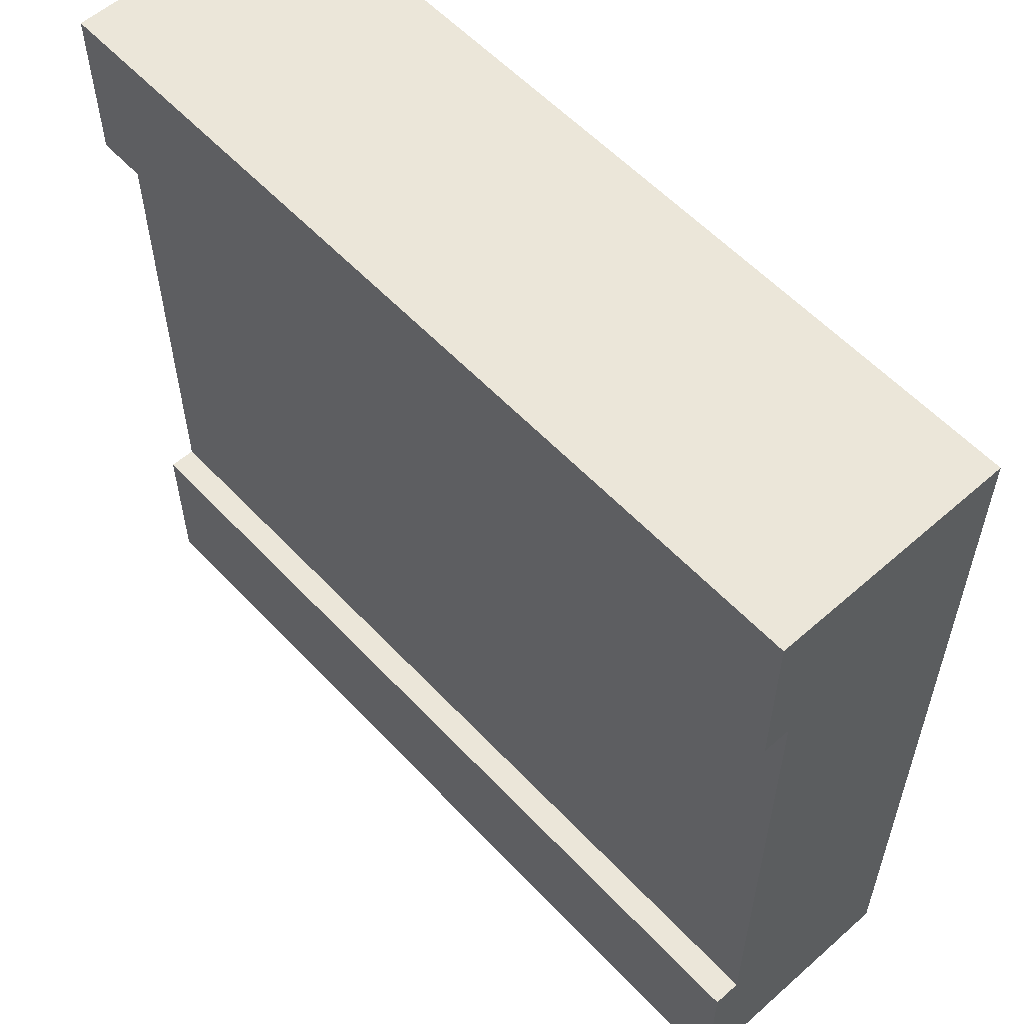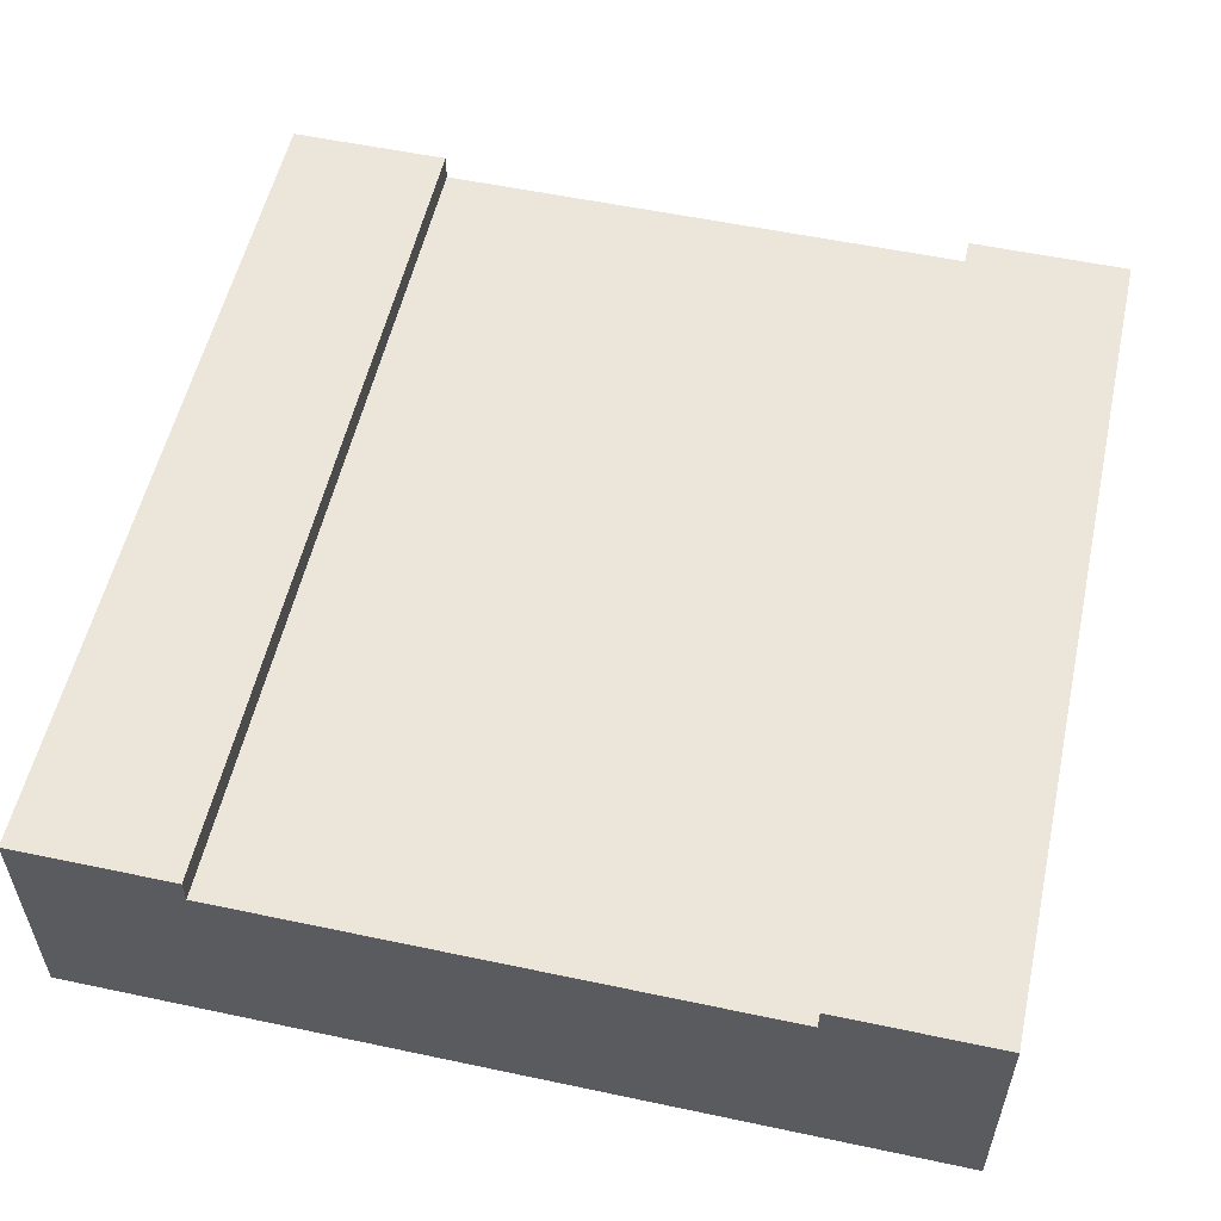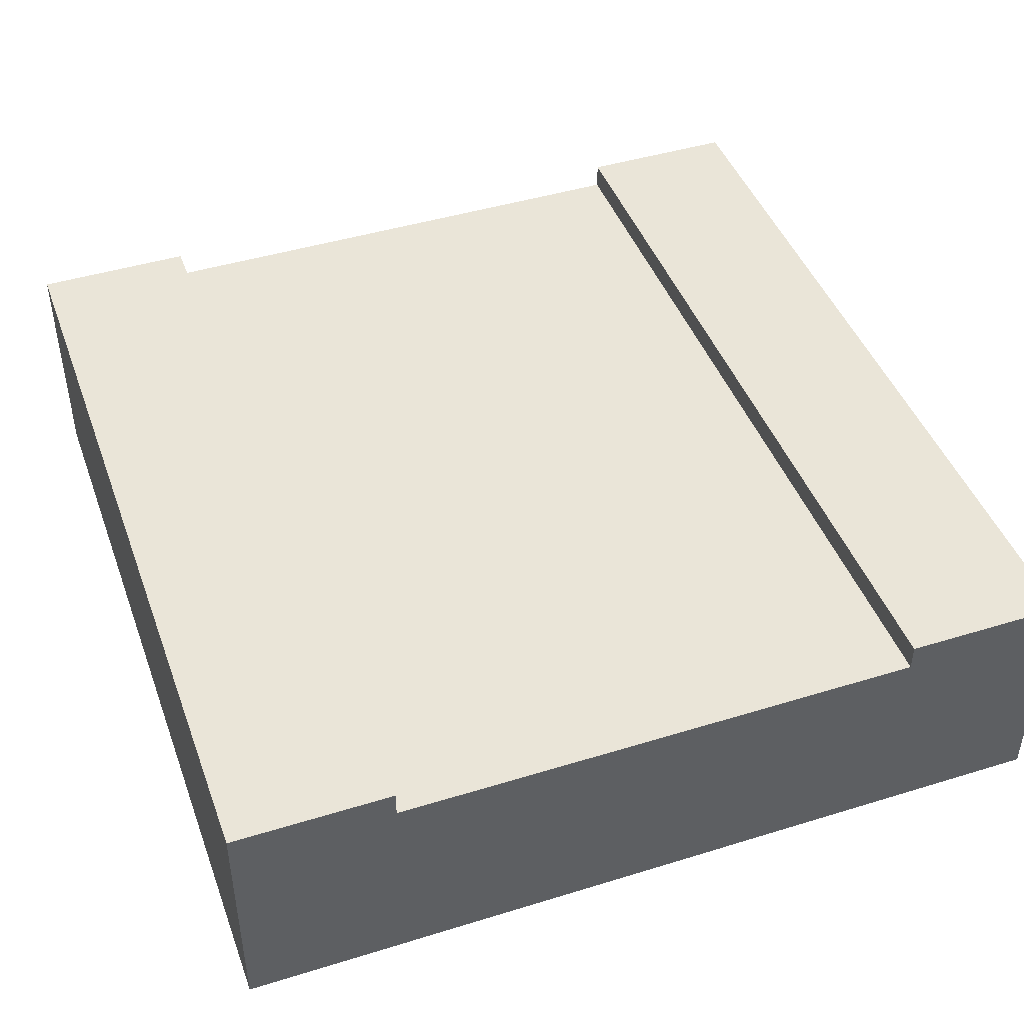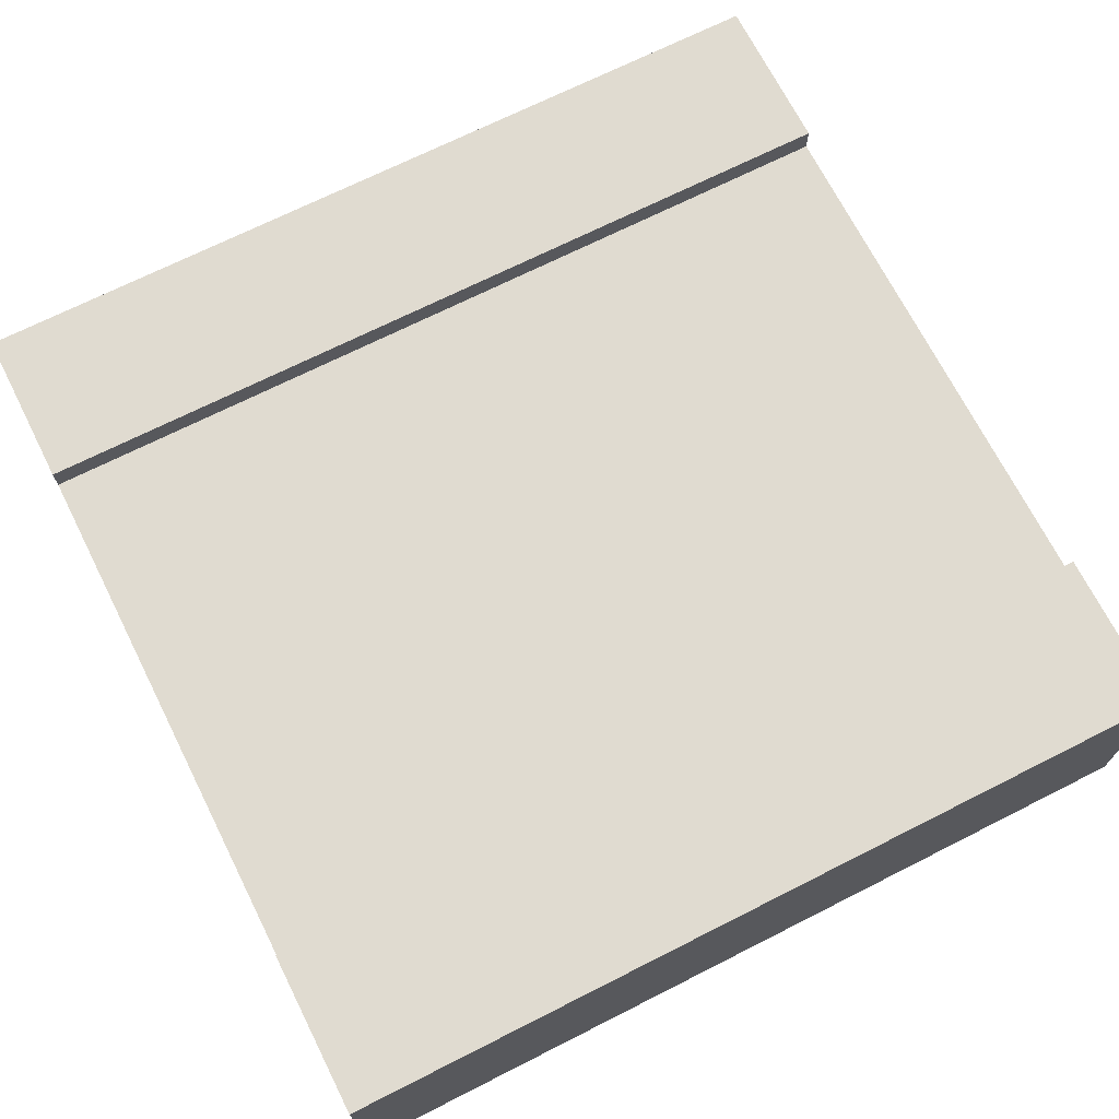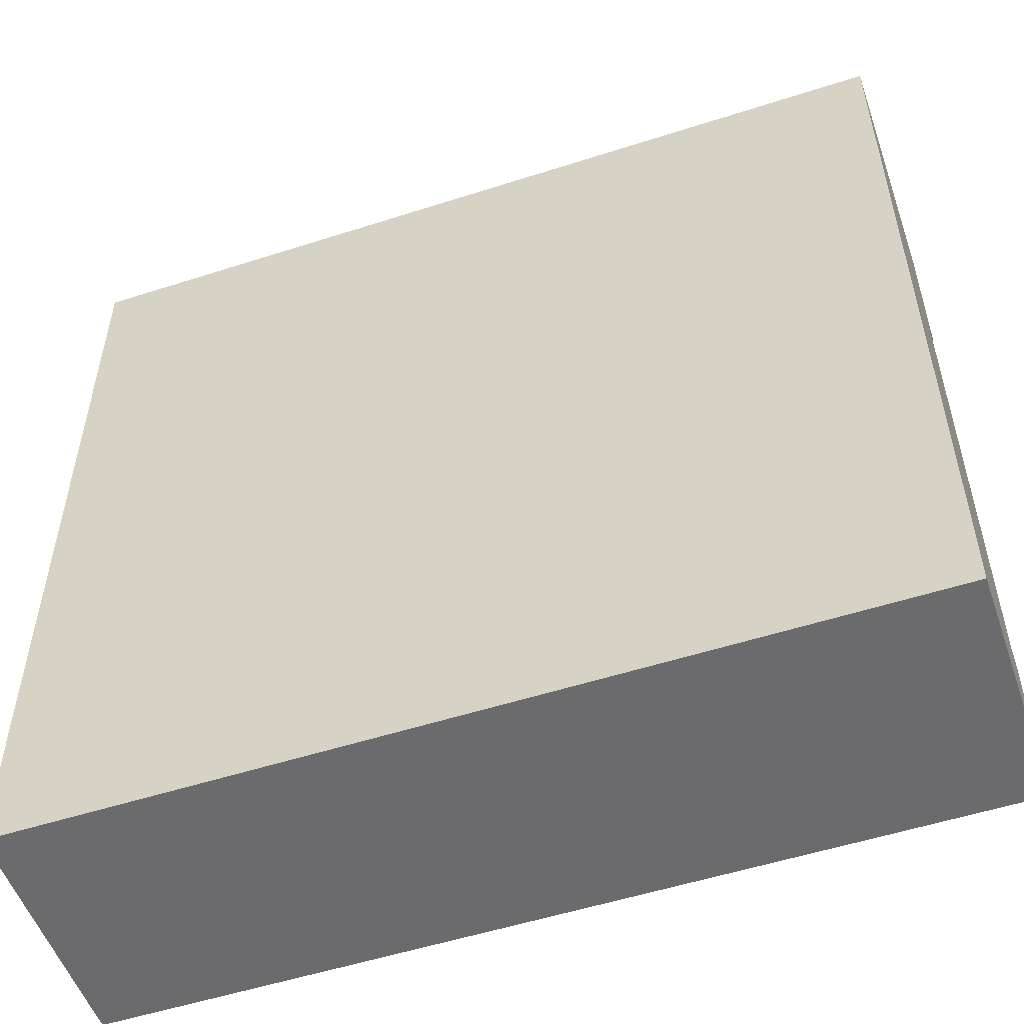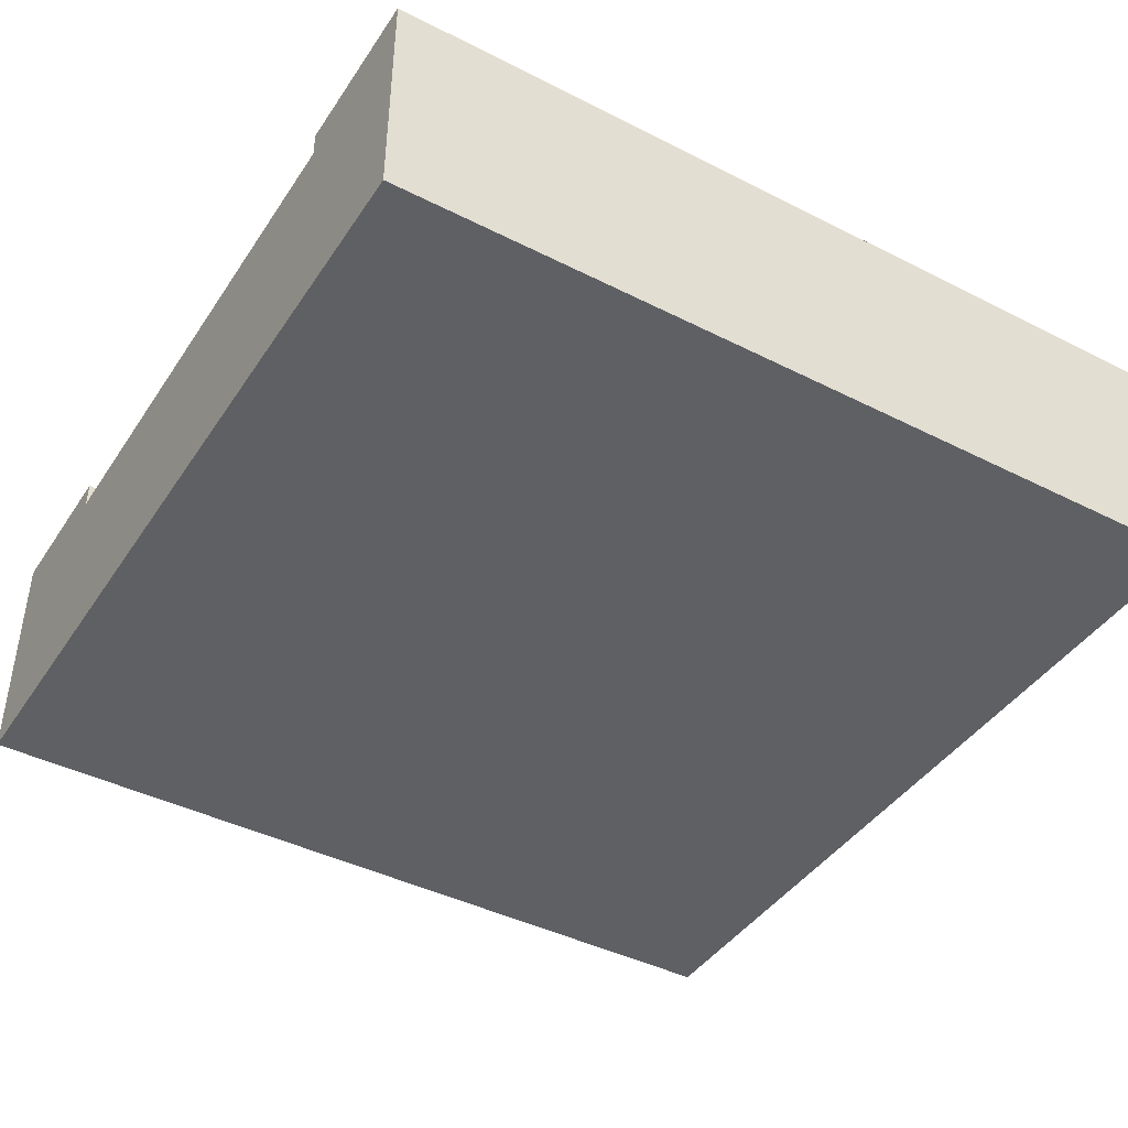
<metadata>
{"format":"obj","ext":"obj","renderer":"f3d","projection":"perspective","resolution":1024,"background":"white","views":[{"elev":57.3,"azim":-132.5,"up":"+Z"},{"elev":55.2,"azim":102.6,"up":"+Y"},{"elev":44.8,"azim":-109.7,"up":"+Y"},{"elev":70.1,"azim":-26.8,"up":"+Y"},{"elev":-53.5,"azim":19.0,"up":"+Z"},{"elev":-42.6,"azim":148.9,"up":"+Y"}]}
</metadata>
<code>
o
v 2.7 0 -30.1
v 2.7 0 -33.3
v 2.7 0.8 -30.1
v 2.7 0.8 -30.7
v 2.7 0.8 -32.7
v 2.7 0.8 -33.3
v 2.7 0.9 -30.1
v 2.7 0.9 -30.7
v 2.7 0.9 -32.7
v 2.7 0.9 -33.3
v 5.9 0 -30.1
v 5.9 0 -33.3
v 5.9 0.8 -30.1
v 5.9 0.8 -30.7
v 5.9 0.8 -32.7
v 5.9 0.8 -33.3
v 5.9 0.9 -30.1
v 5.9 0.9 -30.7
v 5.9 0.9 -32.7
v 5.9 0.9 -33.3
v 2.7 0 -30.1
v 2.7 0.8 -30.1
v 2.7 0.9 -30.1
v 5.9 0 -30.1
v 5.9 0.8 -30.1
v 5.9 0.9 -30.1
v 2.7 0.8 -32.7
v 2.7 0.9 -32.7
v 5.9 0.8 -32.7
v 5.9 0.9 -32.7
v 2.7 0.8 -30.7
v 2.7 0.9 -30.7
v 5.9 0.8 -30.7
v 5.9 0.9 -30.7
v 2.7 0 -33.3
v 2.7 0.8 -33.3
v 2.7 0.9 -33.3
v 5.9 0 -33.3
v 5.9 0.8 -33.3
v 5.9 0.9 -33.3
v 2.7 0 -30.1
v 5.9 0 -30.1
v 2.7 0 -33.3
v 5.9 0 -33.3
v 2.7 0.8 -30.7
v 5.9 0.8 -30.7
v 2.7 0.8 -32.7
v 5.9 0.8 -32.7
v 2.7 0.9 -30.1
v 5.9 0.9 -30.1
v 2.7 0.9 -30.7
v 5.9 0.9 -30.7
v 2.7 0.9 -32.7
v 5.9 0.9 -32.7
v 2.7 0.9 -33.3
v 5.9 0.9 -33.3
f 3 2 1
f 4 2 3
f 5 2 4
f 6 2 5
f 7 4 3
f 8 4 7
f 9 6 5
f 10 6 9
f 11 12 13
f 13 12 14
f 14 12 15
f 15 12 16
f 13 14 17
f 17 14 18
f 15 16 19
f 19 16 20
f 24 22 21
f 25 23 22
f 25 22 24
f 26 23 25
f 29 28 27
f 30 28 29
f 31 32 33
f 33 32 34
f 35 36 38
f 36 37 39
f 38 36 39
f 39 37 40
f 43 42 41
f 44 42 43
f 45 46 47
f 47 46 48
f 49 50 51
f 51 50 52
f 53 54 55
f 55 54 56

</code>
